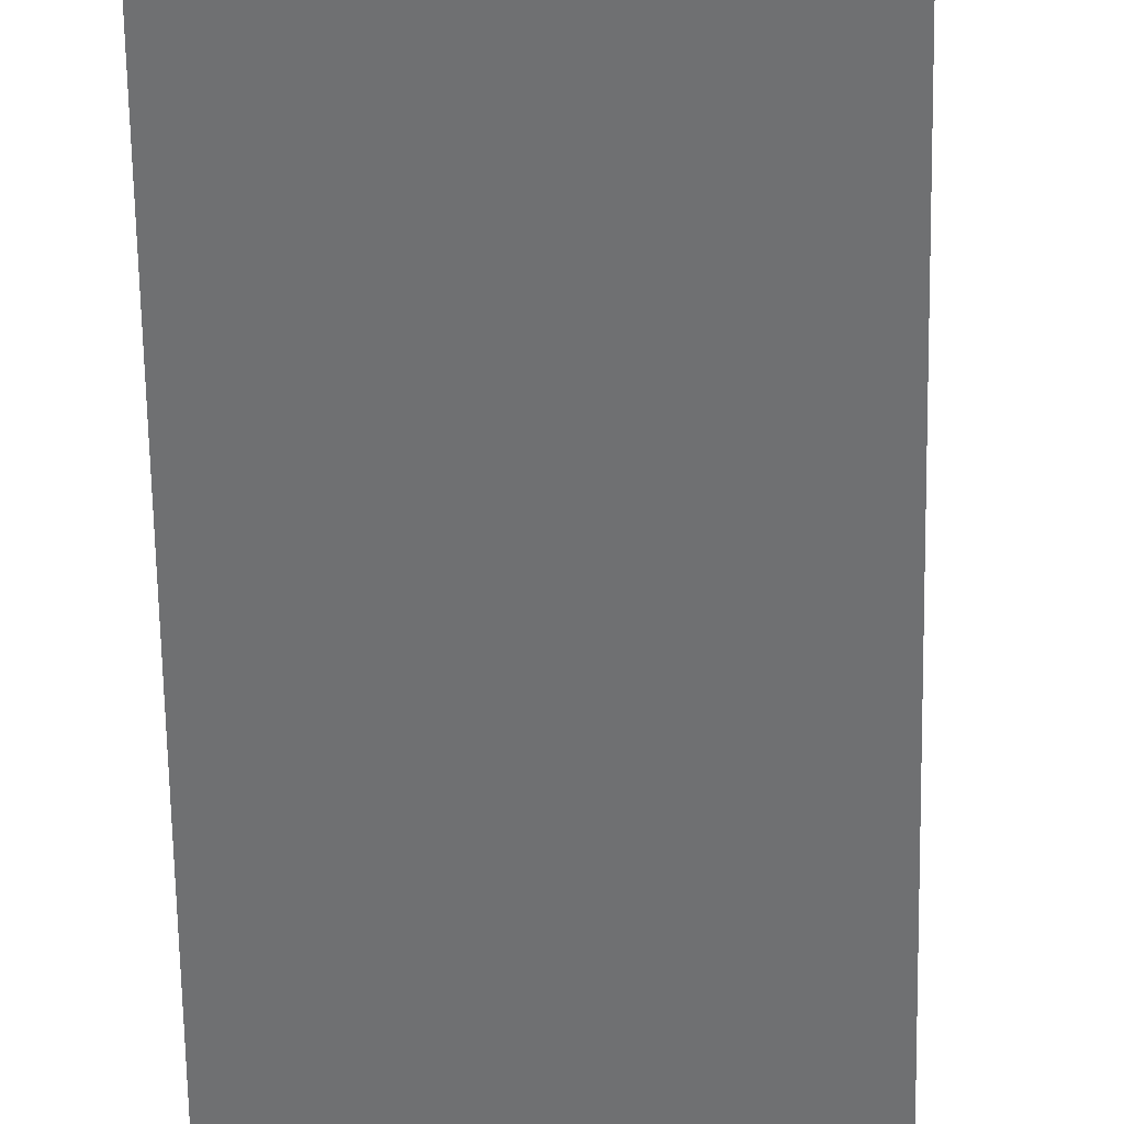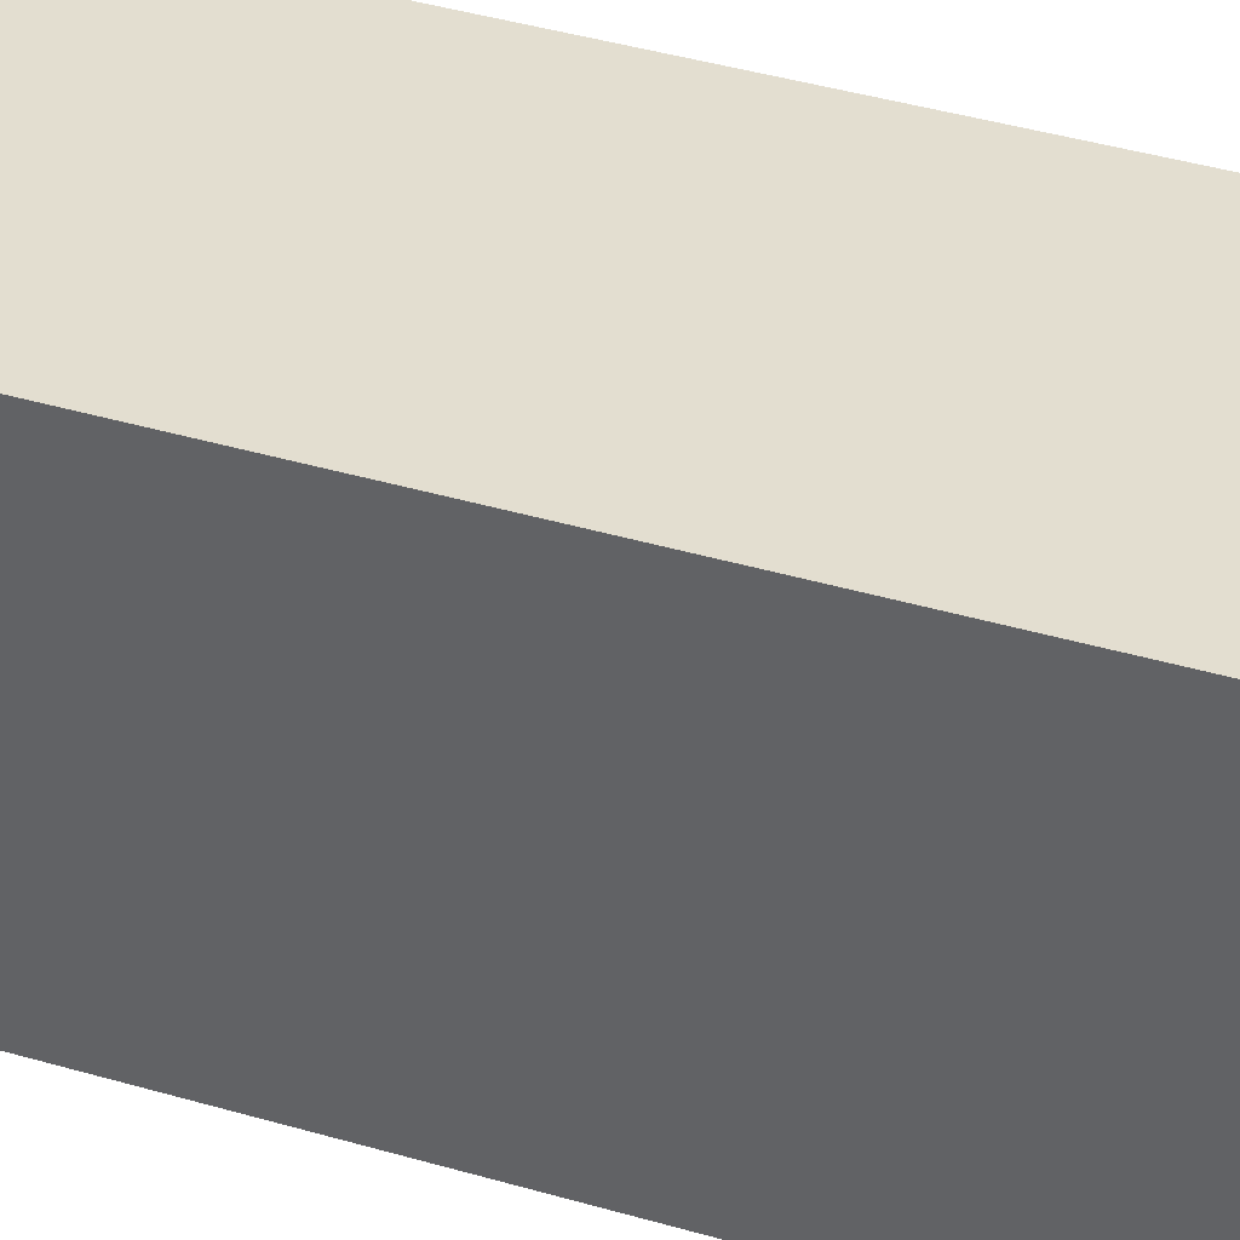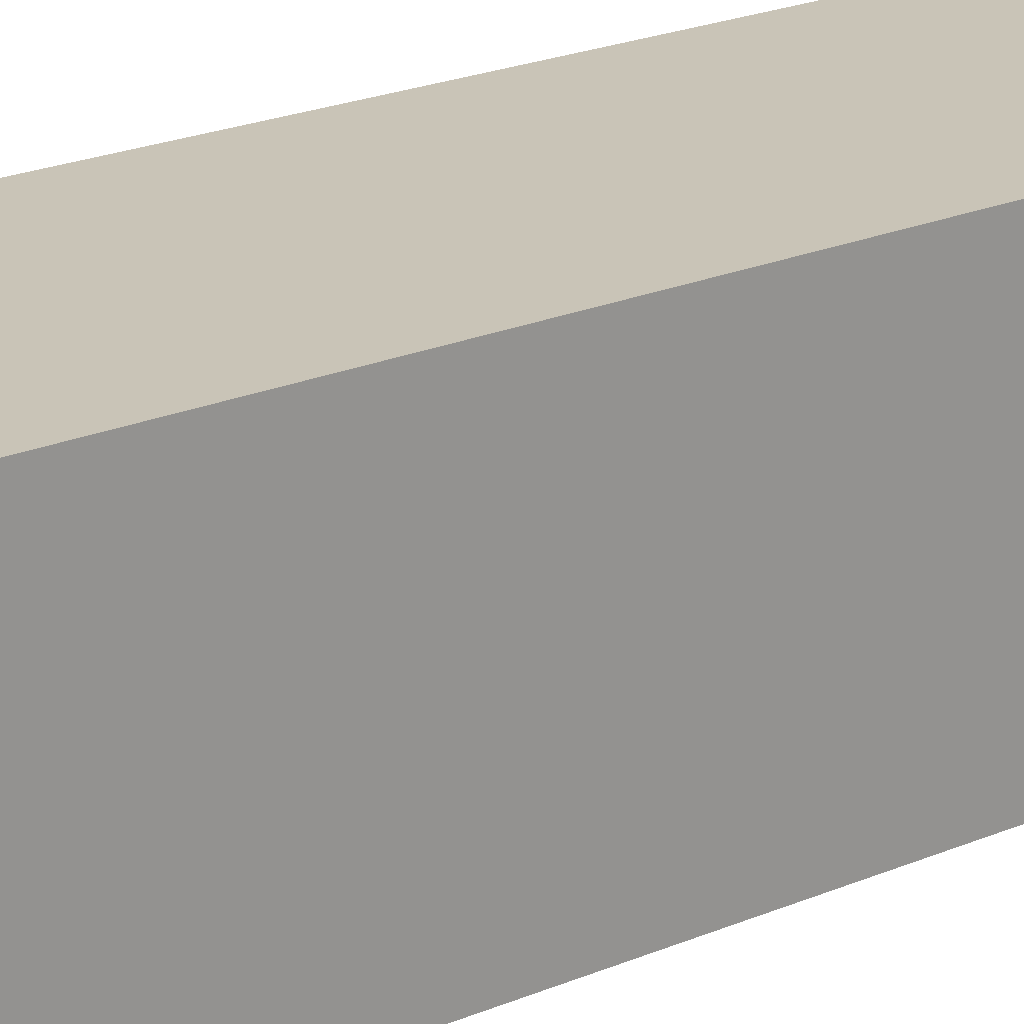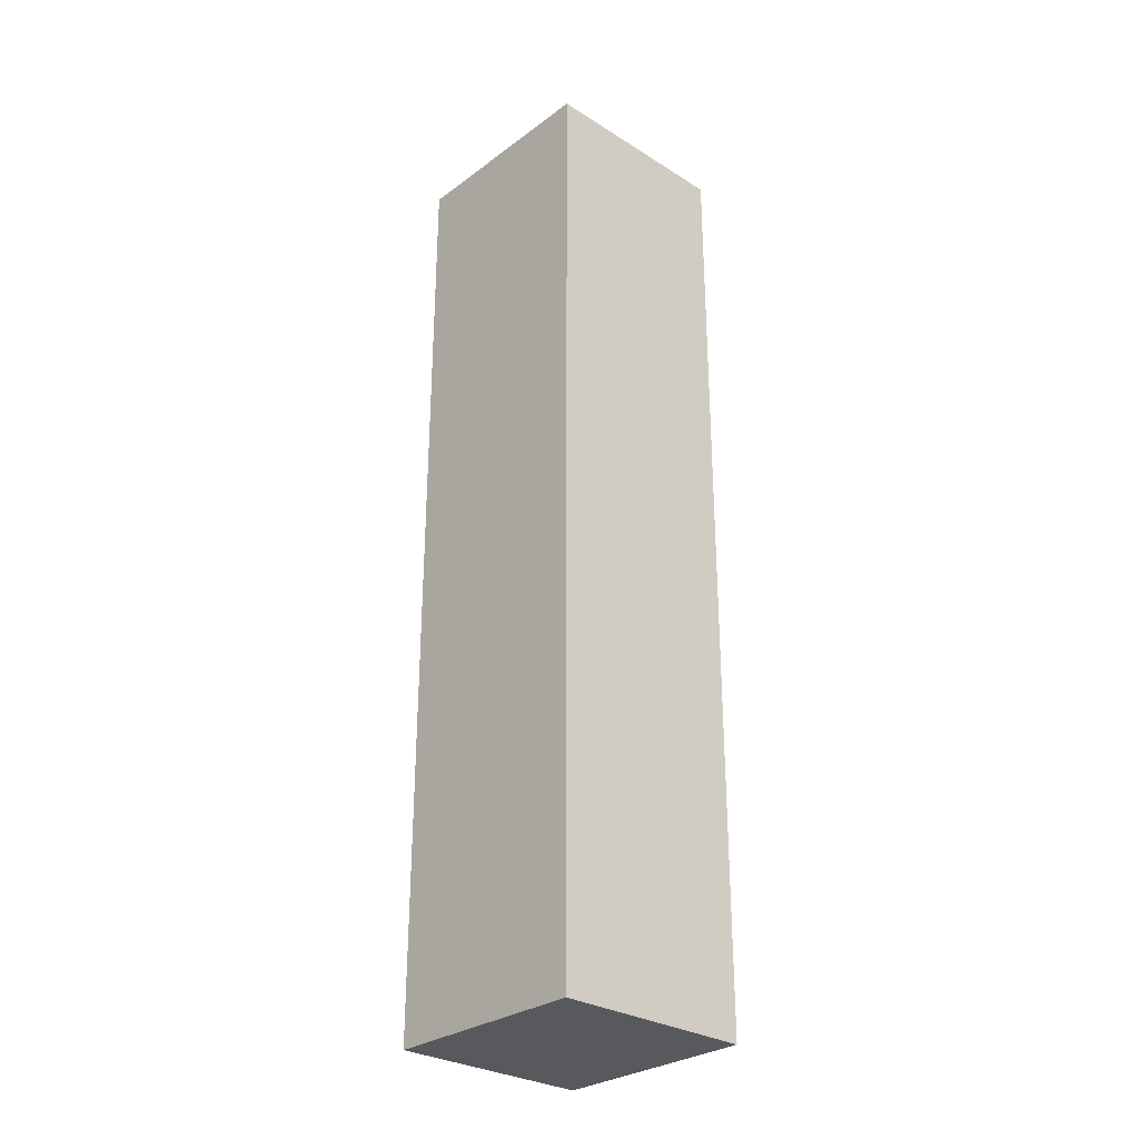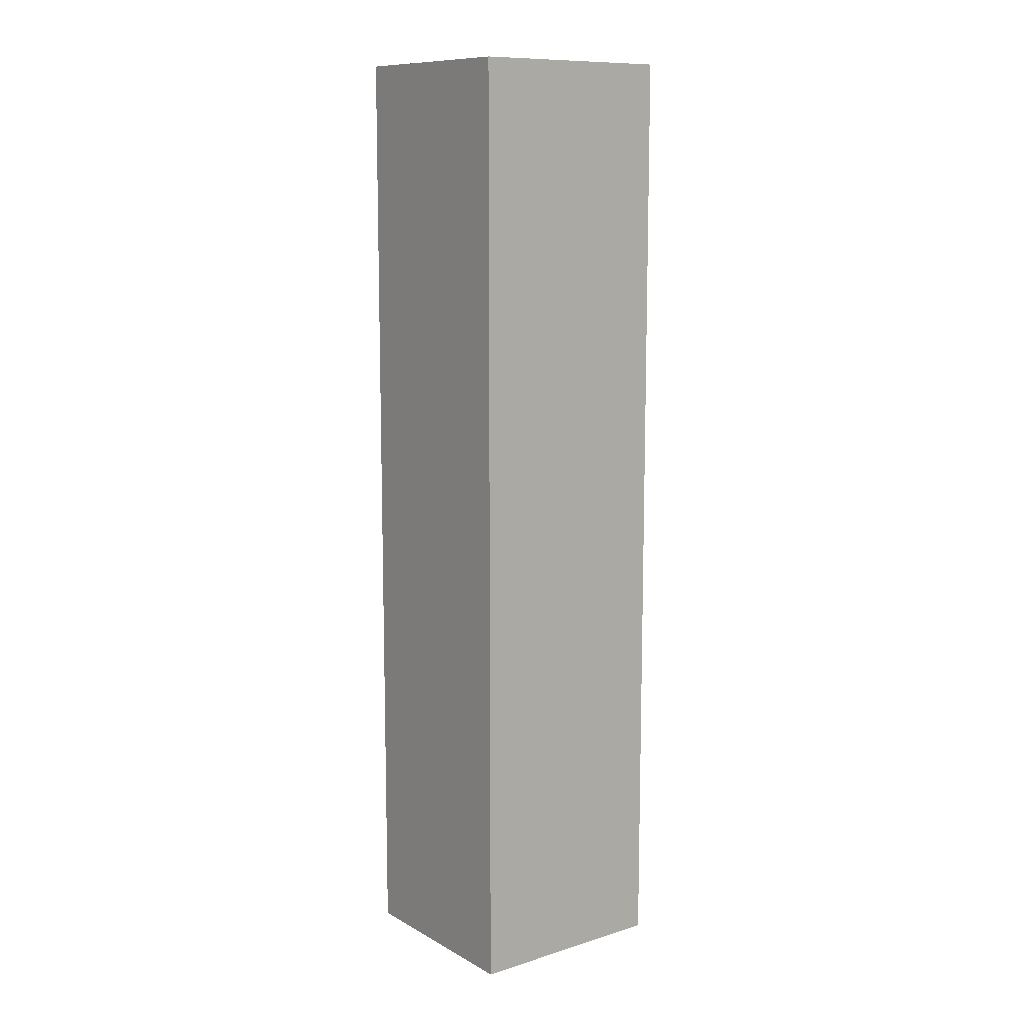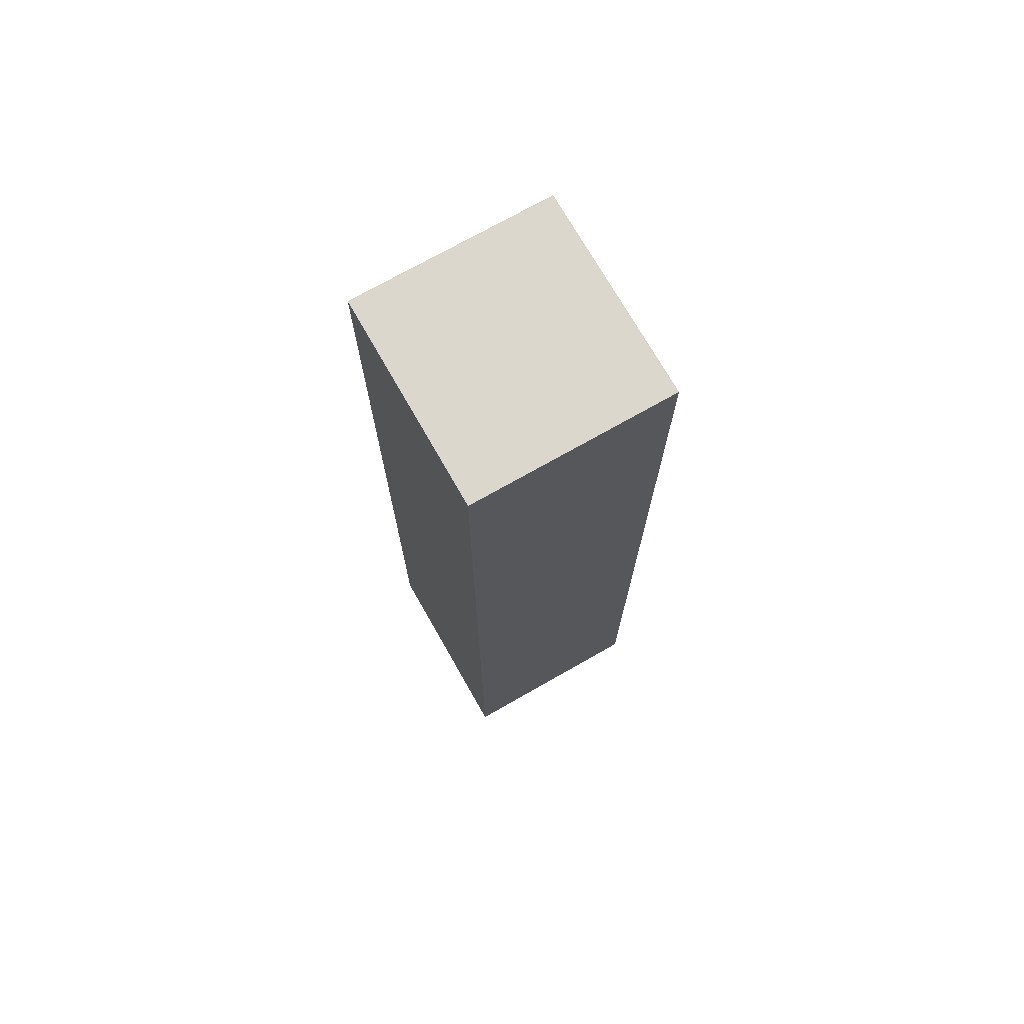
<metadata>
{"format":"obj","ext":"obj","renderer":"f3d","projection":"perspective","resolution":1024,"background":"white","views":[{"elev":-55.3,"azim":0.9,"up":"+Z"},{"elev":33.7,"azim":112.9,"up":"+Z"},{"elev":17.7,"azim":47.5,"up":"+Z"},{"elev":-29.4,"azim":-40.1,"up":"+Y"},{"elev":10.8,"azim":-124.4,"up":"+Y"},{"elev":73.0,"azim":153.0,"up":"+Y"}]}
</metadata>
<code>
v  0.111 10.56 2.314
v  2.23 10.56 -0.102
v  0 10.56 6.469e-16
v  2.336 10.56 2.212
v  0 0 0
v  0.111 -1.417e-16 2.314
v  2.336 -1.354e-16 2.212
v  2.23 6.246e-18 -0.102
g defaultobject
f 1 2 3
f 2 1 4
f 5 1 3
f 1 5 6
f 6 4 1
f 4 6 7
f 7 2 4
f 2 7 8
f 8 3 2
f 3 8 5
f 8 6 5
f 6 8 7

</code>
